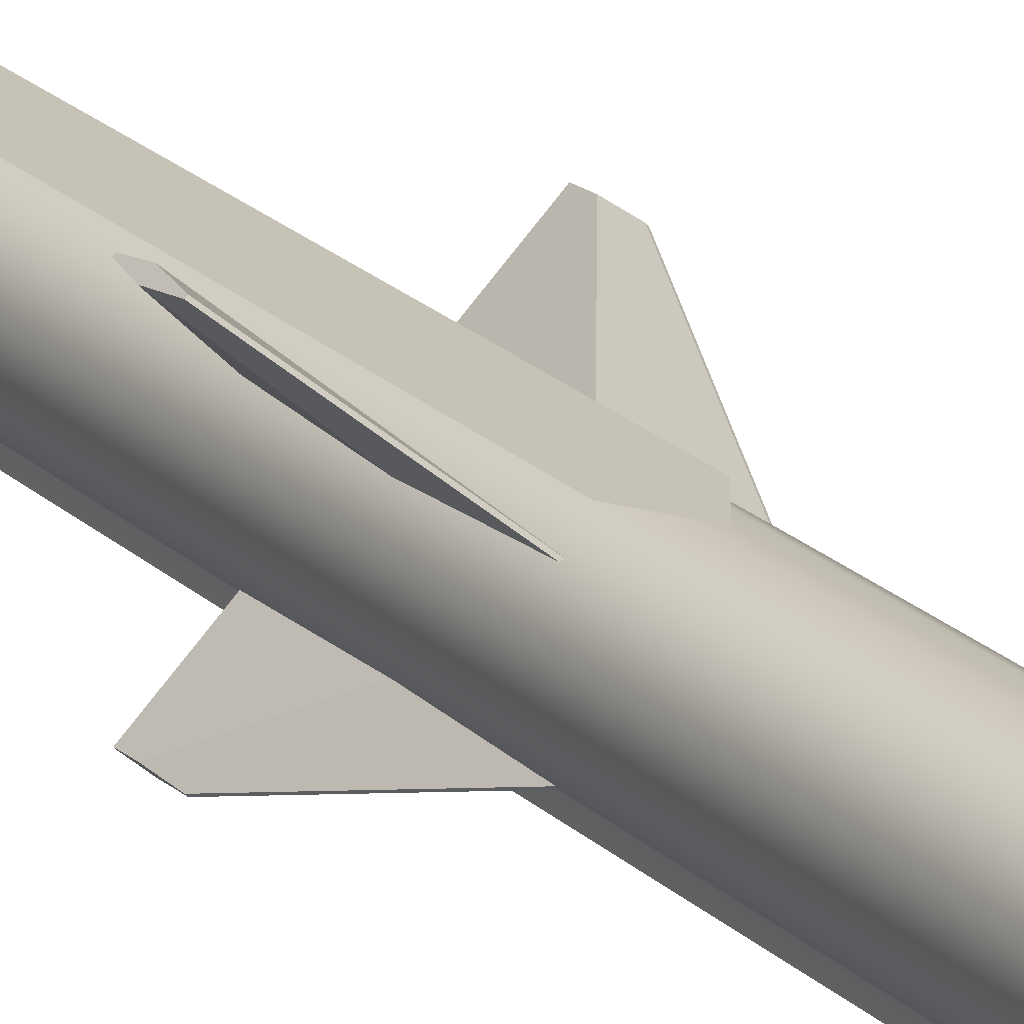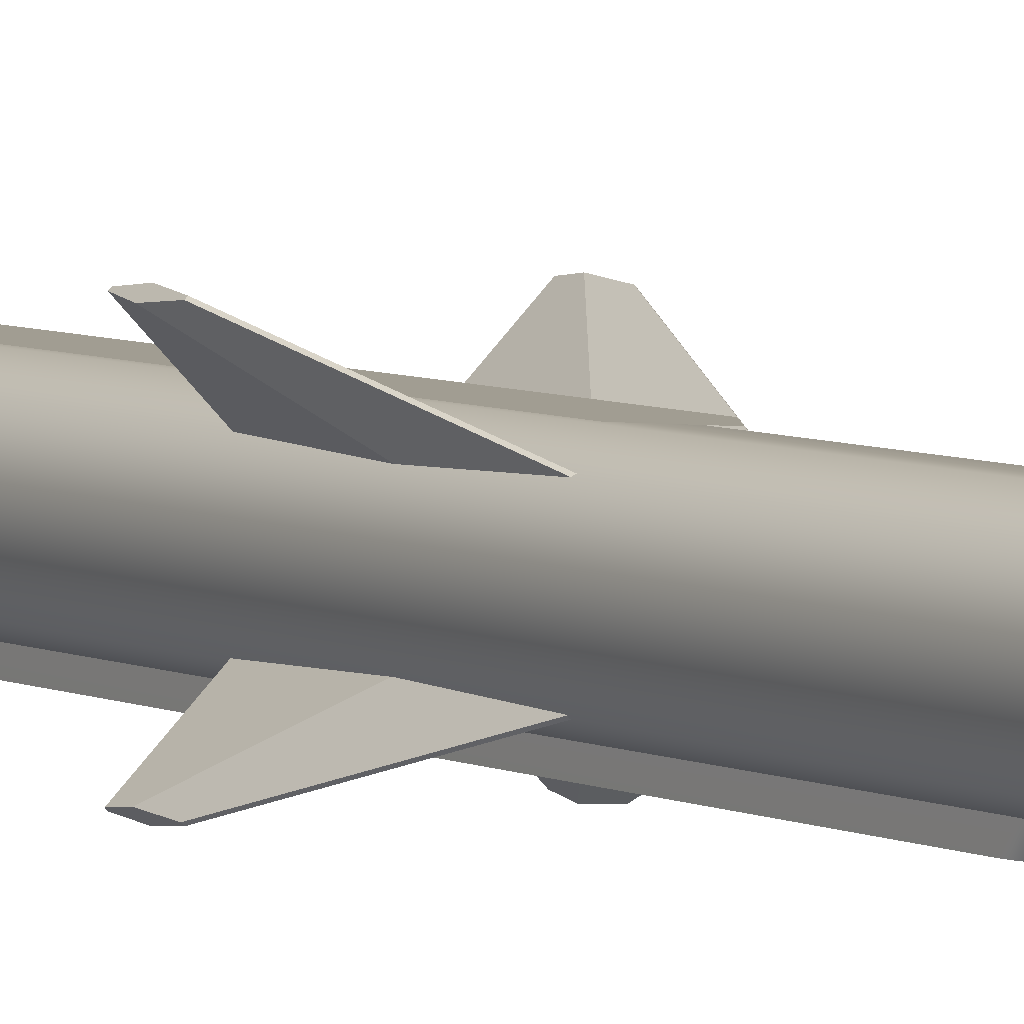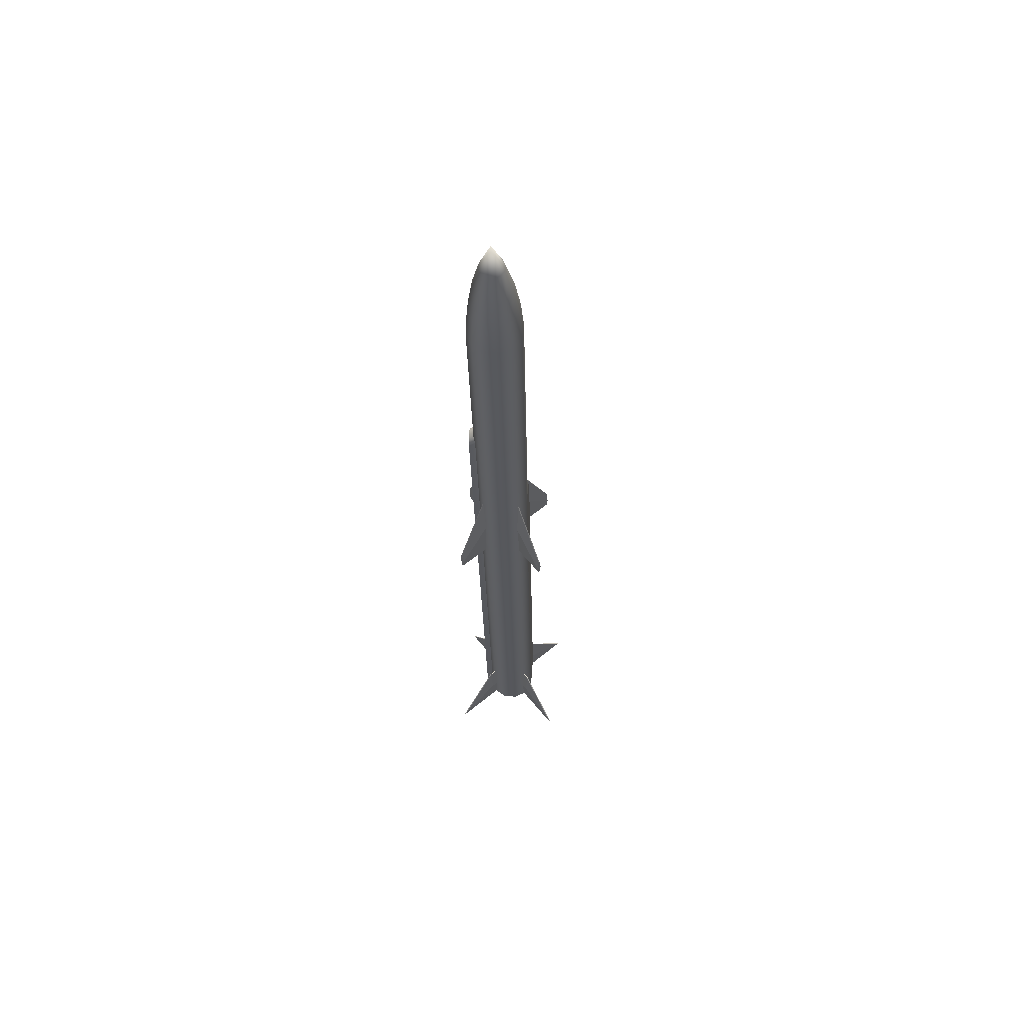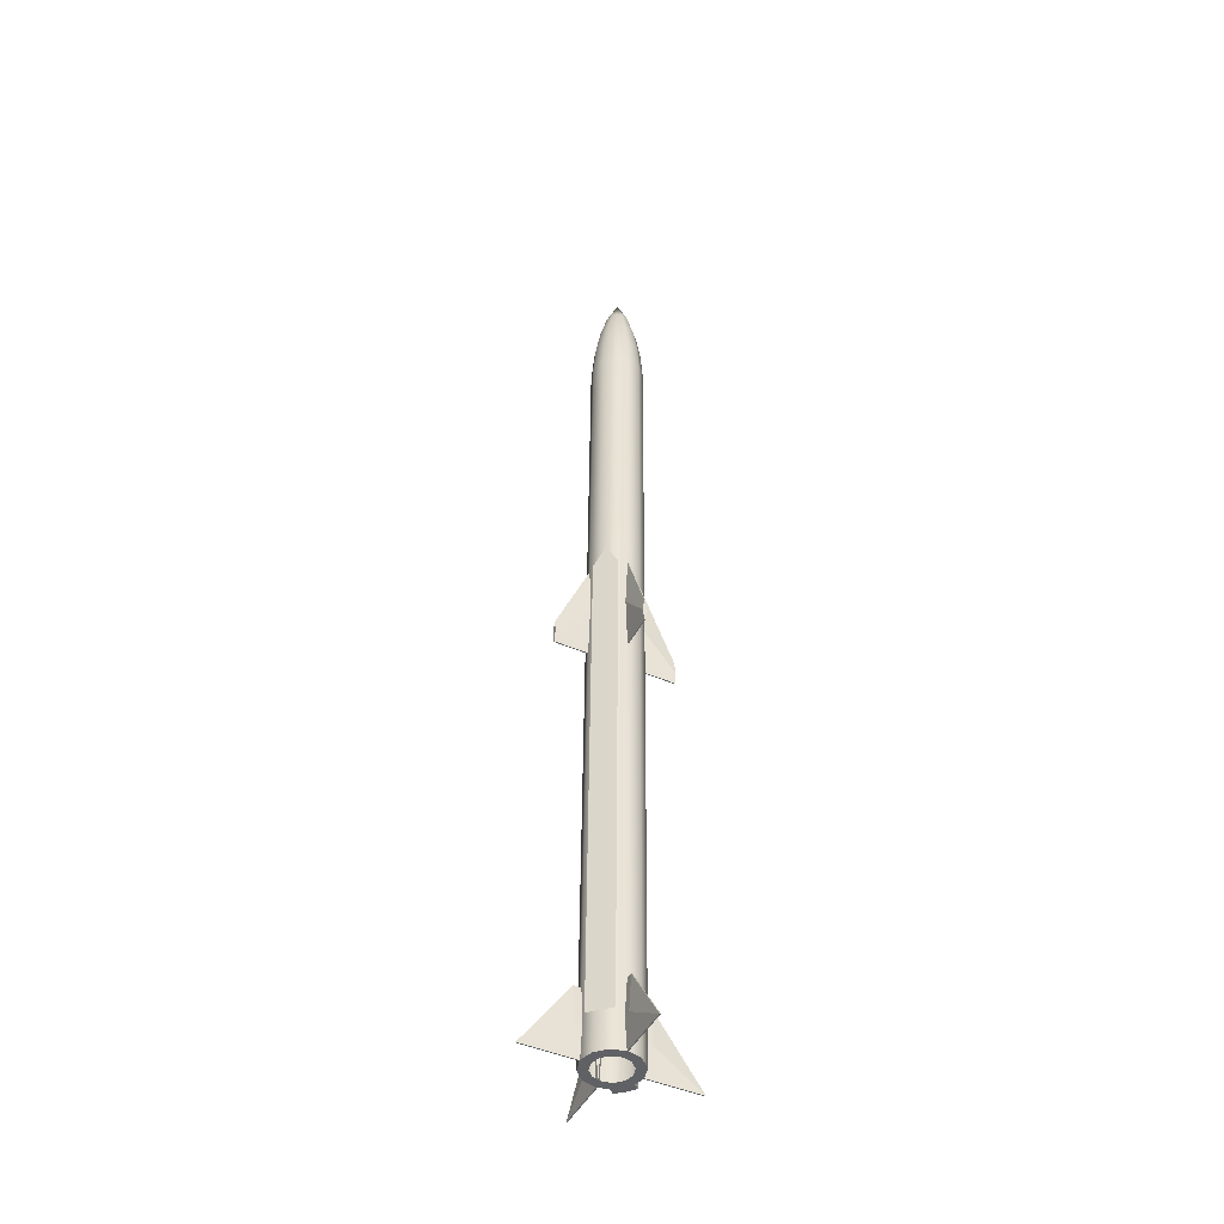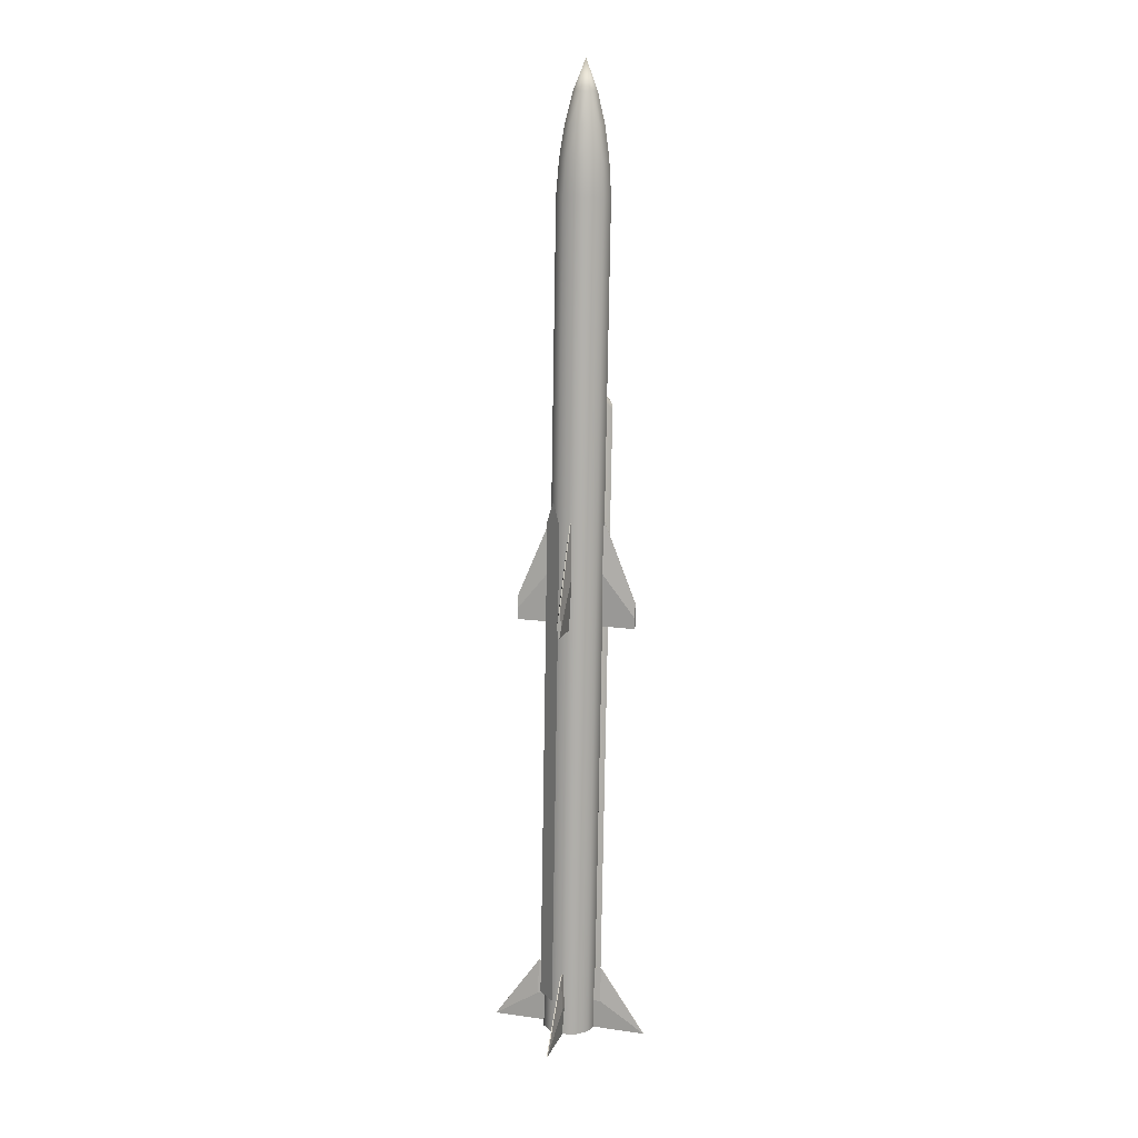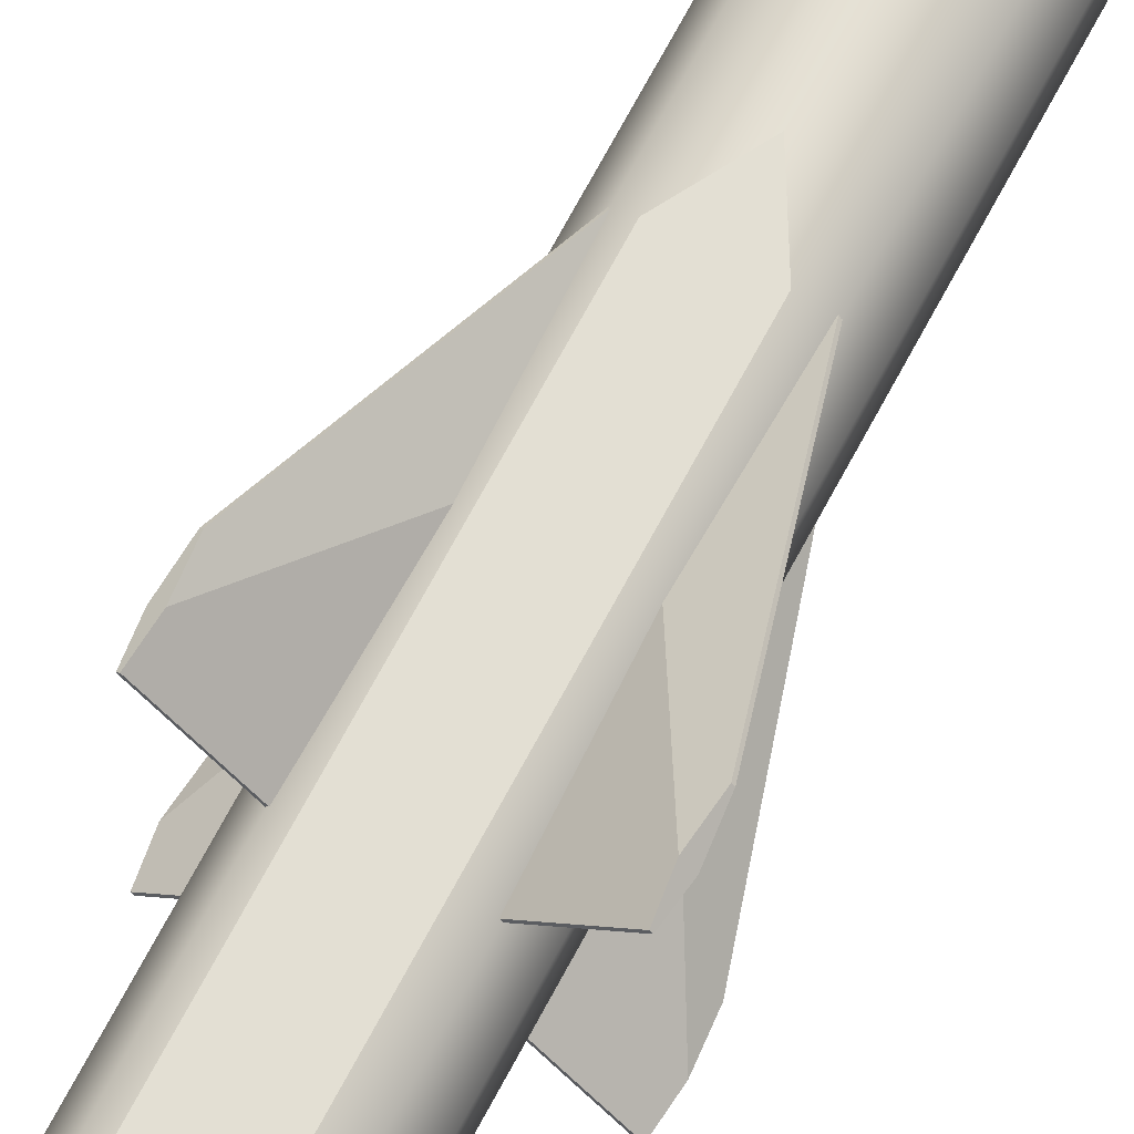
<metadata>
{"format":"obj","ext":"obj","renderer":"f3d","projection":"perspective","resolution":1024,"background":"white","views":[{"elev":17.9,"azim":-29.2,"up":"+Y"},{"elev":3.7,"azim":-31.2,"up":"+Y"},{"elev":62.7,"azim":95.8,"up":"+Z"},{"elev":-45.1,"azim":-161.1,"up":"+Z"},{"elev":13.4,"azim":-119.0,"up":"+Z"},{"elev":68.0,"azim":-152.5,"up":"+Y"}]}
</metadata>
<code>
o Fuse.084_Cylinder.001
v 6.561 1.482 -1.303
v 6.561 1.518 -3.177
v 6.655 1.482 -1.303
v 6.655 1.518 -3.177
v 6.608 1.482 -1.221
v 6.606 1.349 0.3534
v 6.508 1.391 -3.313
v 6.534 1.346 -3.314
v 6.58 1.32 -3.315
v 6.632 1.32 -3.315
v 6.678 1.346 -3.314
v 6.704 1.391 -3.313
v 6.568 1.332 -3.315
v 6.704 1.444 -3.312
v 6.606 1.328 -3.315
v 6.644 1.332 -3.315
v 6.678 1.489 -3.312
v 6.606 1.282 -0.8249
v 6.632 1.516 -3.311
v 6.58 1.516 -3.311
v 6.606 1.252 -0.8553
v 6.534 1.489 -3.312
v 6.644 1.301 -3.315
v 6.606 1.298 -3.315
v 6.508 1.444 -3.312
v 6.568 1.301 -3.315
v 6.508 1.332 -0.124
v 6.534 1.286 -0.1249
v 6.58 1.26 -0.1254
v 6.632 1.26 -0.1254
v 6.678 1.287 -0.1249
v 6.704 1.332 -0.124
v 6.704 1.385 -0.1231
v 6.678 1.43 -0.1222
v 6.632 1.456 -0.1217
v 6.58 1.456 -0.1217
v 6.534 1.43 -0.1222
v 6.508 1.384 -0.1231
v 6.534 1.334 0.1222
v 6.553 1.301 0.1216
v 6.587 1.282 0.1212
v 6.625 1.282 0.1212
v 6.659 1.301 0.1216
v 6.678 1.334 0.1222
v 6.678 1.373 0.1229
v 6.659 1.406 0.1236
v 6.625 1.426 0.1239
v 6.587 1.426 0.1239
v 6.553 1.406 0.1236
v 6.534 1.373 0.1229
v 6.562 1.34 0.2378
v 6.574 1.319 0.2374
v 6.594 1.308 0.2372
v 6.618 1.308 0.2372
v 6.638 1.319 0.2374
v 6.65 1.34 0.2378
v 6.65 1.363 0.2382
v 6.638 1.384 0.2386
v 6.618 1.395 0.2388
v 6.594 1.395 0.2388
v 6.574 1.384 0.2386
v 6.562 1.363 0.2382
v 6.517 1.332 0.006744
v 6.541 1.435 -3.313
v 6.541 1.291 0.005979
v 6.559 1.465 -3.312
v 6.582 1.267 0.005537
v 6.589 1.482 -3.312
v 6.63 1.267 0.005538
v 6.623 1.482 -3.312
v 6.671 1.291 0.005981
v 6.653 1.465 -3.312
v 6.695 1.332 0.006748
v 6.671 1.435 -3.313
v 6.695 1.38 0.007632
v 6.671 1.4 -3.313
v 6.671 1.421 0.008398
v 6.654 1.37 -3.314
v 6.63 1.445 0.00884
v 6.623 1.353 -3.314
v 6.582 1.445 0.008839
v 6.589 1.353 -3.314
v 6.541 1.421 0.008396
v 6.559 1.37 -3.314
v 6.517 1.38 0.007629
v 6.541 1.4 -3.313
v 6.624 1.284 -0.8324
v 6.644 1.286 -0.862
v 6.634 1.285 -0.8393
v 6.641 1.286 -0.8502
v 6.568 1.286 -0.862
v 6.588 1.284 -0.8324
v 6.571 1.286 -0.8502
v 6.578 1.285 -0.8393
v 6.644 1.256 -0.8924
v 6.624 1.254 -0.8628
v 6.641 1.256 -0.8806
v 6.634 1.255 -0.8698
v 6.588 1.254 -0.8628
v 6.568 1.256 -0.8924
v 6.578 1.255 -0.8698
v 6.571 1.256 -0.8806
v 6.396 1.205 -3.317
v 6.518 1.327 -3.315
v 6.545 1.349 -3.066
v 6.518 1.323 -3.067
v 6.393 1.207 -3.317
v 6.516 1.33 -3.315
v 6.545 1.354 -3.314
v 6.516 1.325 -3.066
v 6.511 1.333 -3.2
v 6.542 1.356 -3.314
v 6.523 1.32 -3.201
v 6.542 1.352 -3.066
v 6.538 1.359 -3.2
v 6.55 1.347 -3.2
v 6.819 1.206 -3.317
v 6.696 1.329 -3.315
v 6.67 1.351 -3.066
v 6.696 1.324 -3.066
v 6.817 1.204 -3.317
v 6.694 1.326 -3.315
v 6.67 1.355 -3.314
v 6.694 1.322 -3.067
v 6.689 1.319 -3.201
v 6.667 1.353 -3.314
v 6.701 1.332 -3.2
v 6.667 1.348 -3.066
v 6.662 1.346 -3.2
v 6.675 1.358 -3.2
v 6.817 1.631 -3.309
v 6.695 1.508 -3.312
v 6.668 1.477 -3.064
v 6.695 1.503 -3.063
v 6.82 1.628 -3.309
v 6.697 1.505 -3.312
v 6.668 1.481 -3.312
v 6.697 1.501 -3.063
v 6.702 1.498 -3.197
v 6.671 1.479 -3.312
v 6.69 1.511 -3.197
v 6.671 1.474 -3.064
v 6.676 1.472 -3.198
v 6.663 1.484 -3.198
v 6.393 1.629 -3.309
v 6.516 1.506 -3.312
v 6.542 1.475 -3.064
v 6.516 1.502 -3.063
v 6.396 1.631 -3.309
v 6.518 1.509 -3.311
v 6.542 1.48 -3.312
v 6.518 1.504 -3.063
v 6.523 1.512 -3.197
v 6.545 1.482 -3.312
v 6.511 1.499 -3.197
v 6.545 1.478 -3.064
v 6.55 1.485 -3.198
v 6.537 1.473 -3.198
v 6.447 1.226 -1.7
v 6.54 1.319 -1.698
v 6.447 1.224 -1.604
v 6.54 1.311 -1.283
v 6.445 1.229 -1.7
v 6.538 1.322 -1.698
v 6.445 1.227 -1.604
v 6.538 1.314 -1.283
v 6.533 1.323 -1.49
v 6.44 1.233 -1.656
v 6.545 1.31 -1.491
v 6.452 1.22 -1.657
v 6.768 1.228 -1.7
v 6.674 1.321 -1.698
v 6.768 1.226 -1.604
v 6.674 1.313 -1.283
v 6.765 1.225 -1.7
v 6.672 1.318 -1.698
v 6.765 1.223 -1.605
v 6.672 1.31 -1.283
v 6.667 1.309 -1.491
v 6.76 1.22 -1.657
v 6.679 1.322 -1.49
v 6.772 1.232 -1.656
v 6.444 1.547 -1.694
v 6.538 1.454 -1.695
v 6.444 1.546 -1.599
v 6.538 1.447 -1.28
v 6.447 1.55 -1.694
v 6.54 1.457 -1.695
v 6.447 1.548 -1.598
v 6.54 1.449 -1.28
v 6.545 1.458 -1.488
v 6.452 1.554 -1.65
v 6.533 1.446 -1.488
v 6.44 1.542 -1.651
v 6.766 1.549 -1.694
v 6.673 1.456 -1.695
v 6.766 1.547 -1.598
v 6.673 1.448 -1.28
v 6.768 1.547 -1.694
v 6.676 1.453 -1.695
v 6.768 1.545 -1.599
v 6.676 1.446 -1.281
v 6.68 1.445 -1.488
v 6.773 1.541 -1.651
v 6.668 1.457 -1.488
v 6.761 1.553 -1.65
f 108 104 103 107
f 113 106 103
f 106 110 107 103
f 110 111 107
f 104 109 116 113
f 111 108 107
f 106 105 114 110
f 104 113 103
f 108 112 109 104
f 113 116 105 106
f 111 115 112 108
f 110 114 115 111
f 122 118 117 121
f 127 120 117
f 120 124 121 117
f 124 125 121
f 118 123 130 127
f 125 122 121
f 120 119 128 124
f 118 127 117
f 122 126 123 118
f 127 130 119 120
f 125 129 126 122
f 124 128 129 125
f 136 132 131 135
f 141 134 131
f 134 138 135 131
f 138 139 135
f 132 137 144 141
f 139 136 135
f 134 133 142 138
f 132 141 131
f 136 140 137 132
f 141 144 133 134
f 139 143 140 136
f 138 142 143 139
f 150 146 145 149
f 155 148 145
f 148 152 149 145
f 152 153 149
f 146 151 158 155
f 153 150 149
f 148 147 156 152
f 146 155 145
f 150 154 151 146
f 155 158 147 148
f 153 157 154 150
f 152 156 157 153
f 164 160 159 163
f 169 162 161 170
f 162 166 165 161
f 166 167 168 165
f 170 161 165 168
f 167 164 163 168
f 159 170 168 163
f 160 169 170 159
f 176 172 171 175
f 181 174 173 182
f 174 178 177 173
f 178 179 180 177
f 182 173 177 180
f 179 176 175 180
f 171 182 180 175
f 172 181 182 171
f 188 184 183 187
f 193 186 185 194
f 186 190 189 185
f 190 191 192 189
f 194 185 189 192
f 191 188 187 192
f 183 194 192 187
f 184 193 194 183
f 200 196 195 199
f 205 198 197 206
f 198 202 201 197
f 202 203 204 201
f 206 197 201 204
f 203 200 199 204
f 195 206 204 199
f 196 205 206 195
f 2 4 3 5 1
f 7 8 28 27
f 6 52 53
f 14 74 72 17
f 6 53 54
f 7 86 84 8
f 6 54 55
f 12 76 74 14
f 6 55 56
f 22 66 64 25
f 6 56 57
f 11 78 76 12
f 6 57 58
f 20 68 66 22
f 6 58 59
f 10 80 78 11
f 6 59 60
f 19 70 68 20
f 6 60 61
f 9 82 80 10
f 6 61 62
f 25 64 86 7
f 8 84 82 9
f 17 72 70 19
f 63 27 28 65
f 38 25 7 27
f 22 25 38 37
f 20 22 37 36
f 19 20 36 35
f 17 19 35 34
f 14 17 34 33
f 12 14 33 32
f 11 12 32 31
f 10 11 31 30
f 9 10 30 29
f 8 9 29 28
f 39 40 52 51
f 38 27 63 85
f 83 85 50 49
f 81 83 49 48
f 79 81 48 47
f 77 79 47 46
f 75 77 46 45
f 73 75 45 44
f 71 73 44 43
f 69 71 43 42
f 67 69 42 41
f 65 67 41 40
f 63 65 40 39
f 62 50 39 51
f 49 50 62 61
f 48 49 61 60
f 47 48 60 59
f 46 47 59 58
f 45 46 58 57
f 44 45 57 56
f 43 44 56 55
f 42 43 55 54
f 41 42 54 53
f 40 41 53 52
f 6 51 52
f 65 28 29 67
f 67 29 30 69
f 69 30 31 71
f 71 31 32 73
f 73 32 33 75
f 75 33 34 77
f 77 34 35 79
f 79 35 36 81
f 81 36 37 83
f 83 37 38 85
f 50 85 63 39
f 26 24 21 99 101 102 100
f 62 51 6
f 24 26 13 15
f 23 24 15 16
f 24 23 95 97 98 96 21
f 99 21 18 92
f 21 96 87 18
f 26 100 91 13
f 99 92 94 101
f 101 94 93 102
f 102 93 91 100
f 95 88 90 97
f 97 90 89 98
f 98 89 87 96
f 95 23 16 88

</code>
